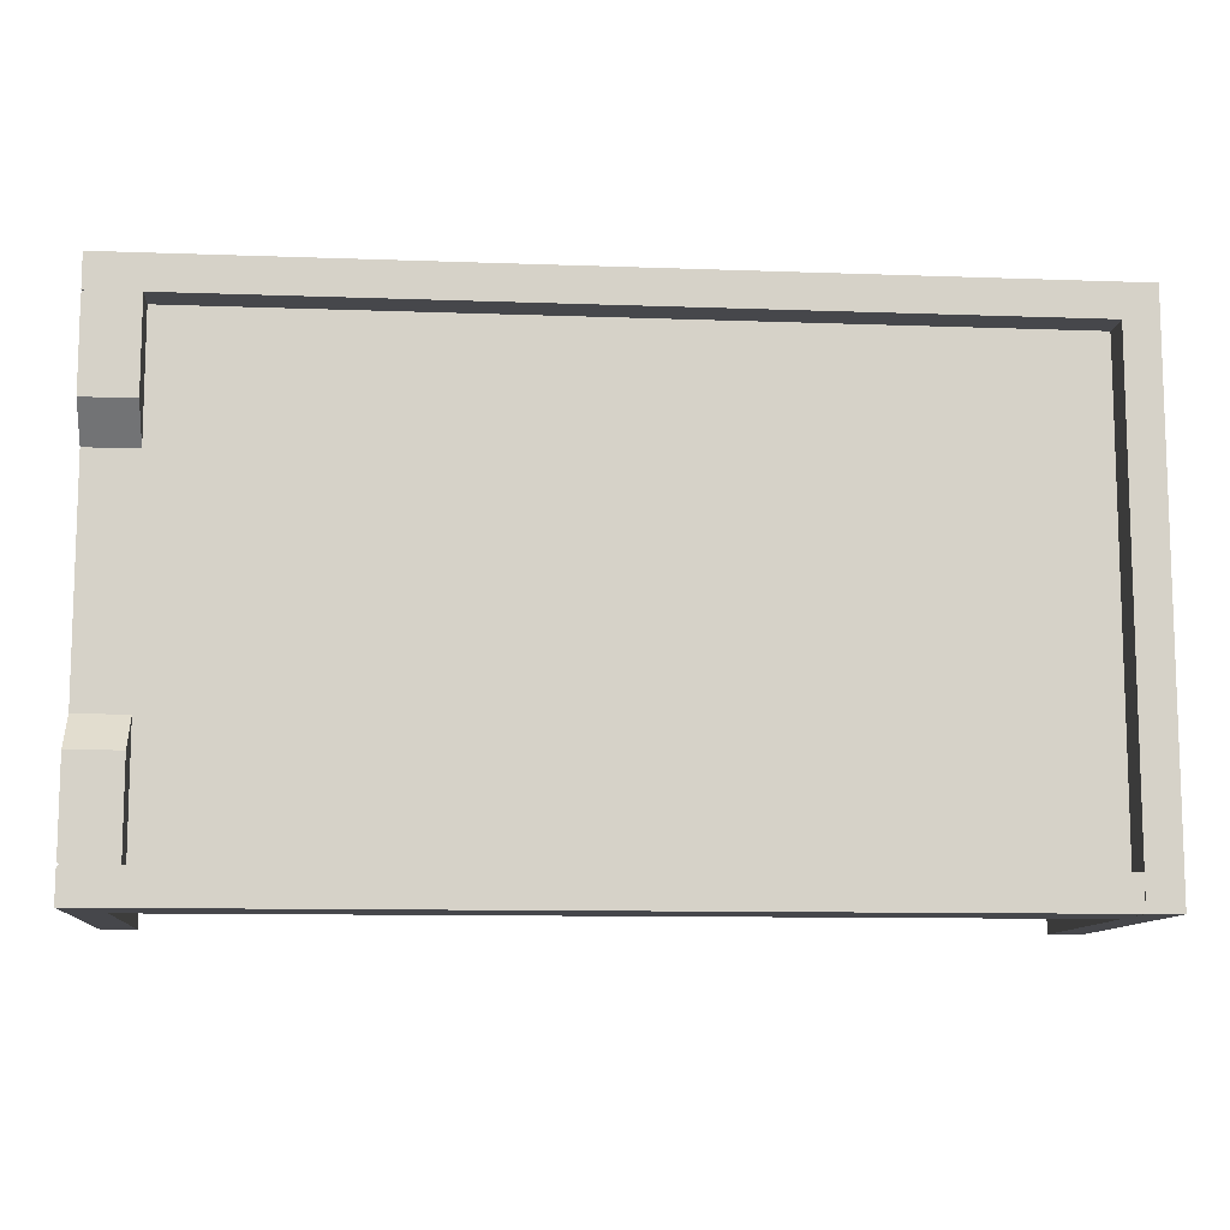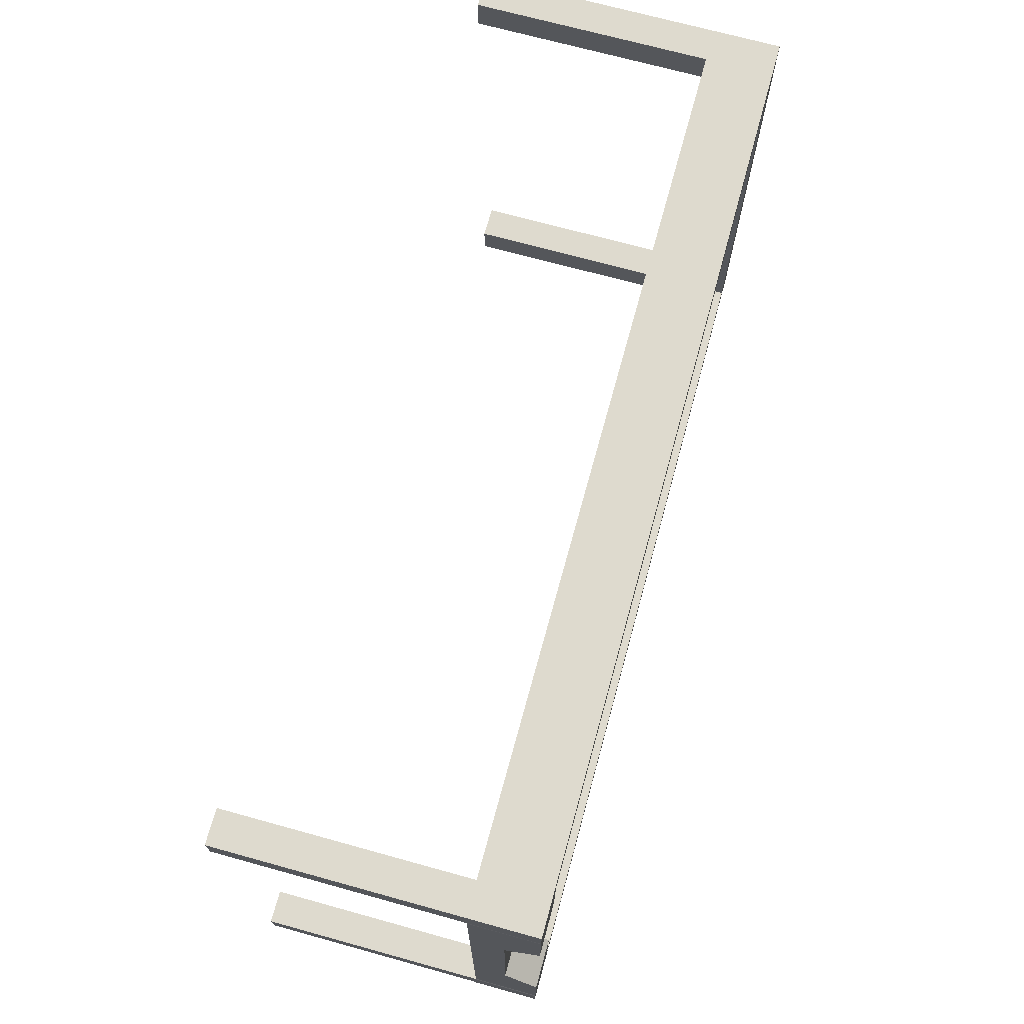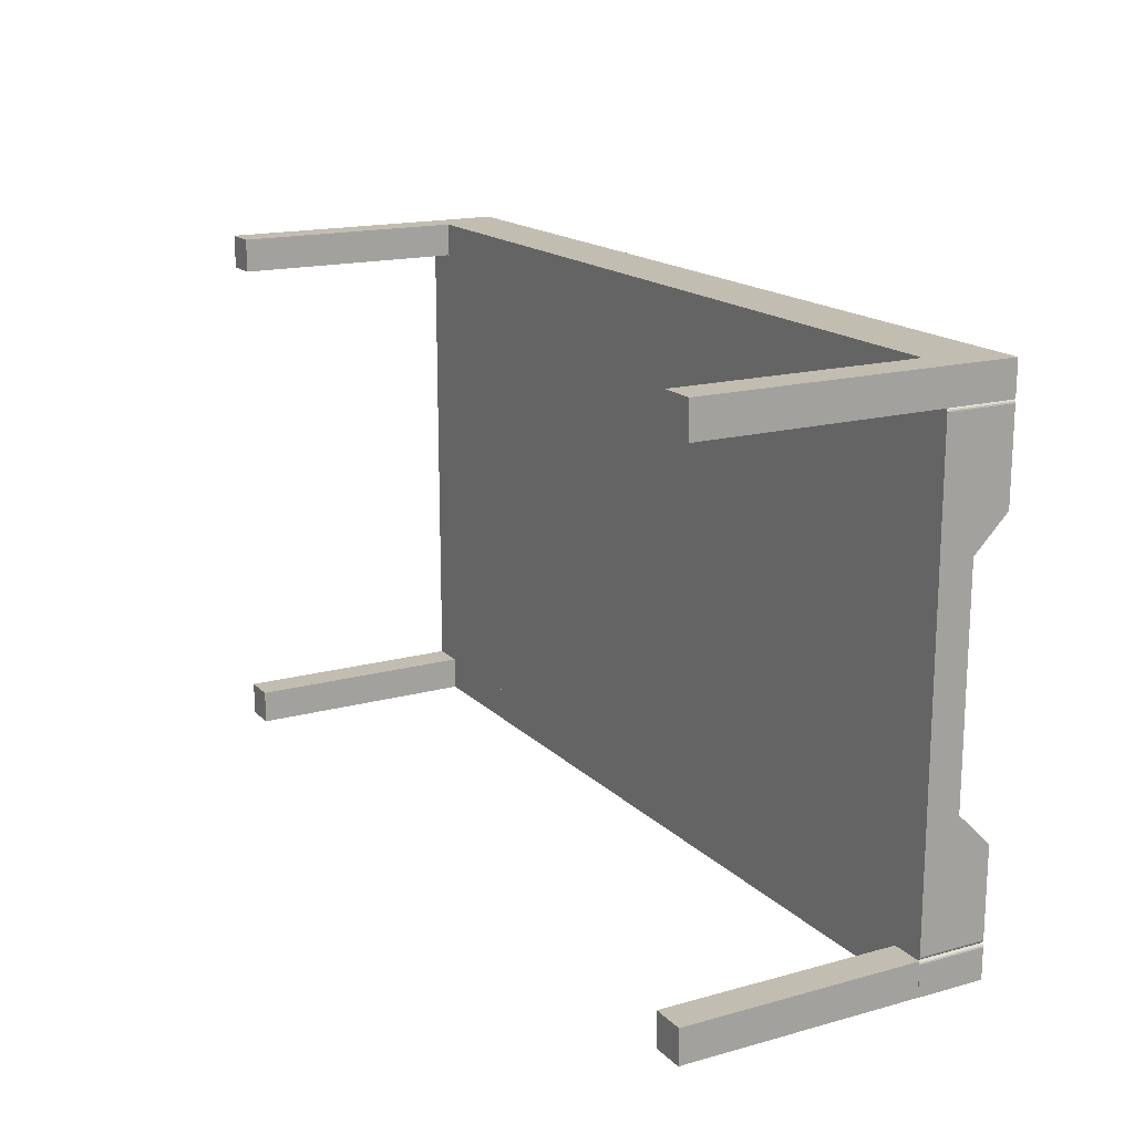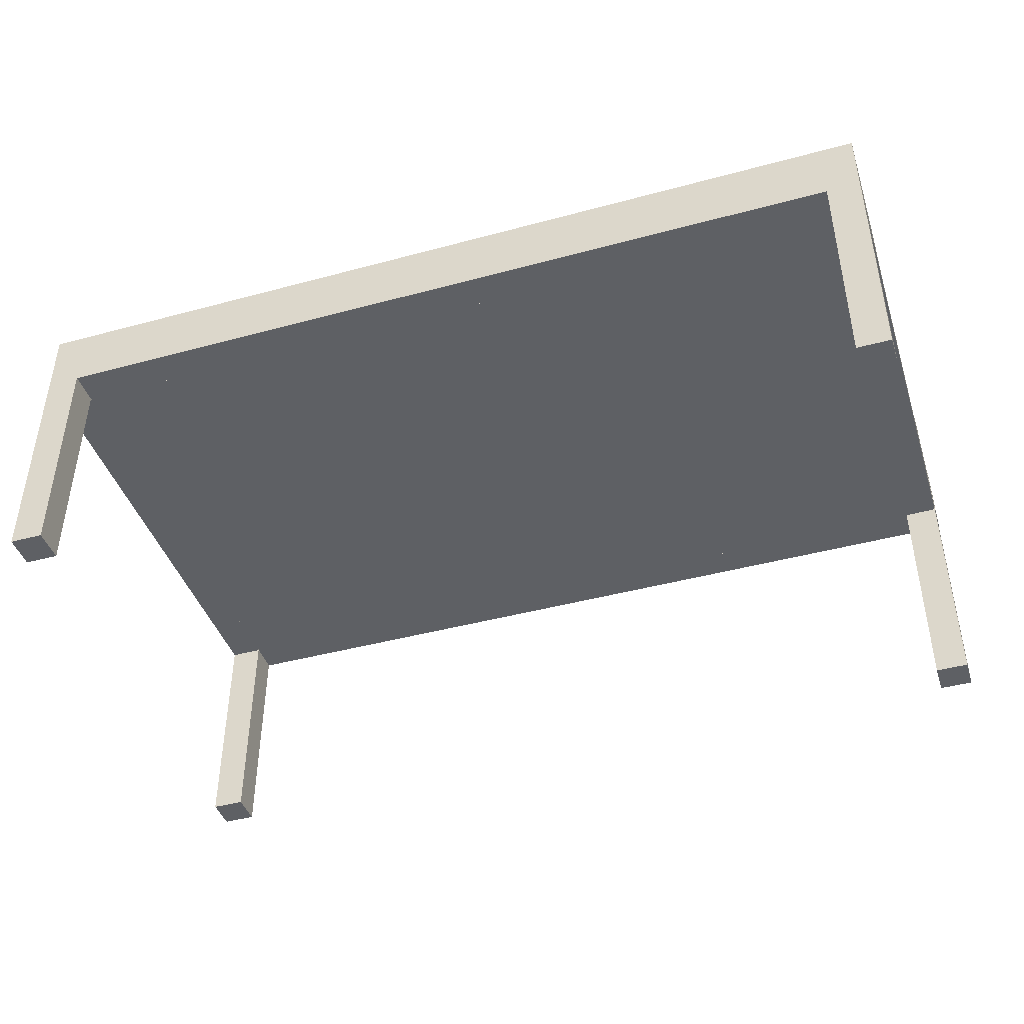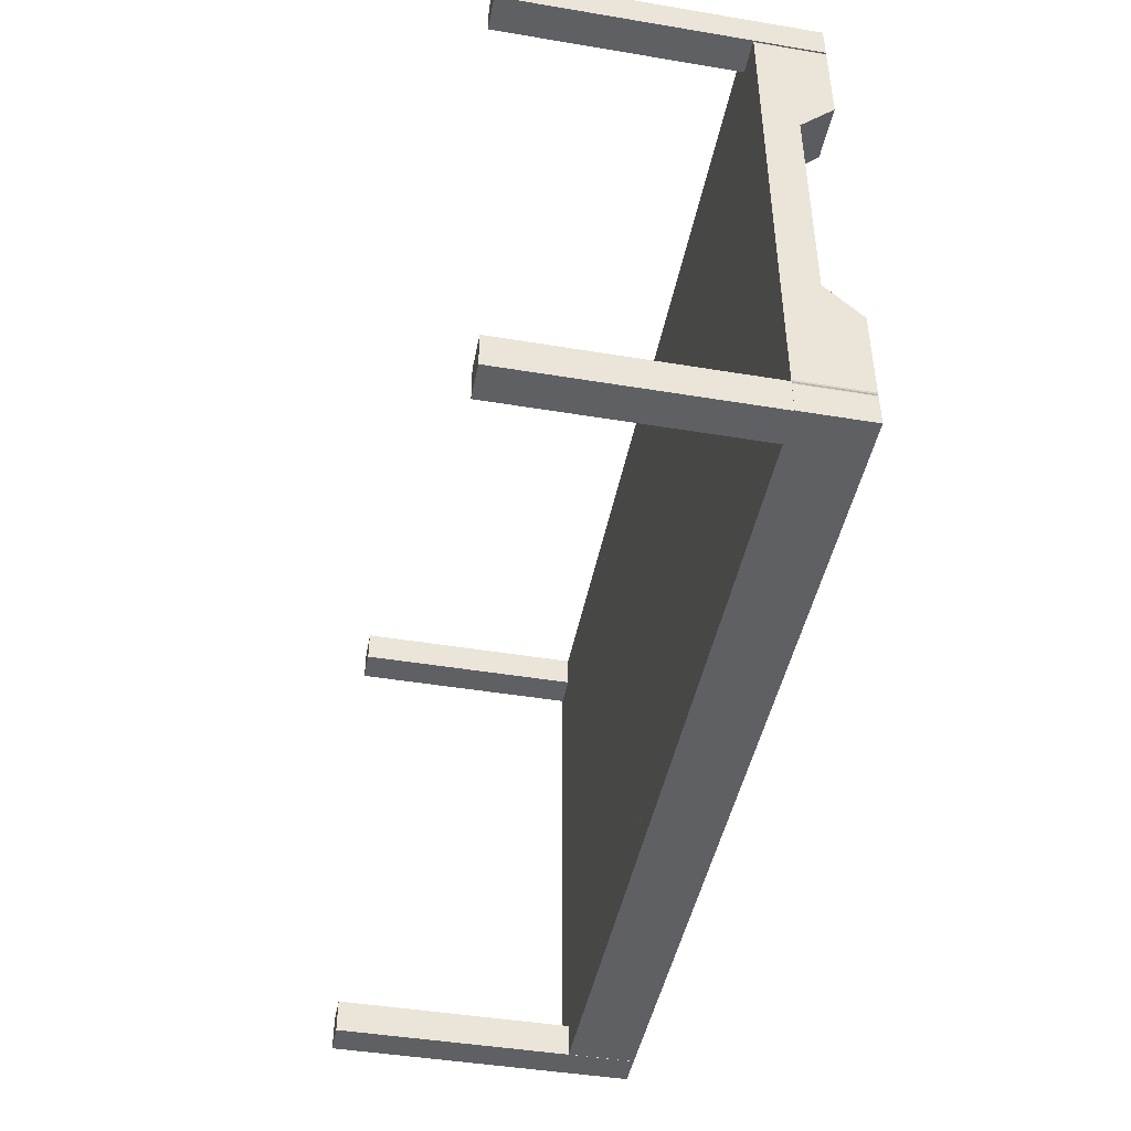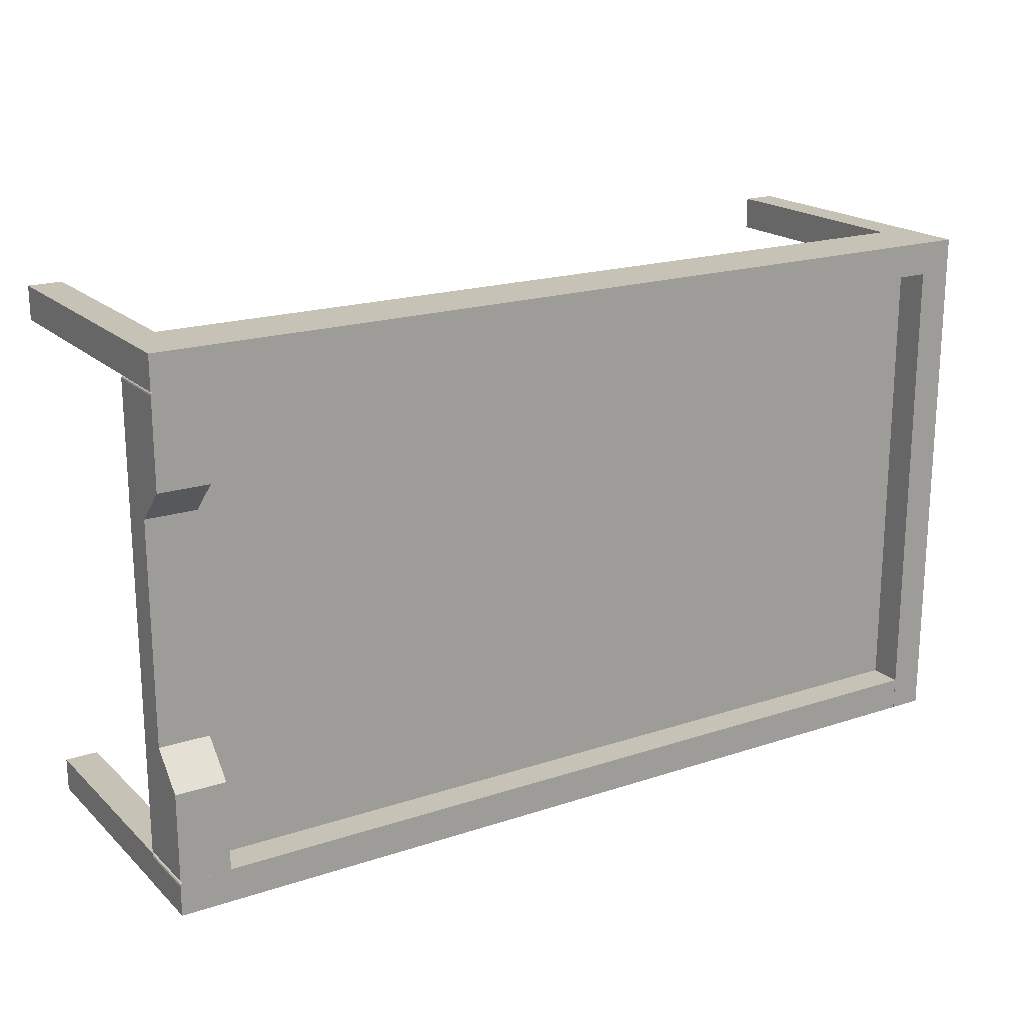
<metadata>
{"format":"obj","ext":"obj","renderer":"f3d","projection":"perspective","resolution":1024,"background":"white","views":[{"elev":-10.7,"azim":-5.2,"up":"+Y"},{"elev":71.1,"azim":-74.6,"up":"+Y"},{"elev":16.8,"azim":-119.0,"up":"+Y"},{"elev":-43.0,"azim":-162.2,"up":"+Z"},{"elev":-45.0,"azim":-100.9,"up":"+Y"},{"elev":19.2,"azim":-31.8,"up":"+Y"}]}
</metadata>
<code>
v 14 6.9 7
v 14 6.9 8
v 14 -6.9 8
v 14 -6.9 7
v 13.99 6.938 7
v 13.99 6.938 8
v 13.97 6.971 7
v 13.97 6.971 8
v 13.94 6.992 7
v 13.94 6.992 8
v 13.9 7 7
v 13.9 7 8
v 13.9 -7 8
v 13.9 -7 7
v 13.94 -6.992 7
v 13.94 -6.992 8
v 13.97 -6.971 7
v 13.97 -6.971 8
v 13.99 -6.938 7
v 13.99 -6.938 8
v -12 6.9 7
v -11.9 7 7
v -11.94 6.992 7
v -11.99 6.938 7
v -11.94 -6.992 7
v -11.97 -6.971 7
v -11.99 -6.938 7
v -11.97 6.971 7
v -12 -6.9 7
v -11.9 -7 7
v -11.9 7 9
v -11.94 6.992 9
v -11.97 6.971 9
v -11.99 6.938 9
v -12 6.9 9
v -10.5 7 8
v -10.5 7 9
v -10.5 4.3 9
v -12 4.3 9
v -10.5 3.3 8
v -12 3.3 8
v -11.9 -7 9
v -11.94 -6.992 9
v -11.97 -6.971 9
v -11.99 -6.938 9
v -12 -6.9 9
v -12 -3.3 8
v -12 -4.3 9
v -10.5 -3.3 8
v -10.5 -7 8
v -10.5 -7 9
v -10.5 -4.3 9
v -12.01 -8 7
v -12.01 -8 9
v -12.01 -7.1 9
v -12.01 -7.1 7
v 13.99 -8 7
v 13.99 -8 9
v -11.95 -7.008 9
v -11.98 -7.029 9
v -12 -7.062 9
v -11.91 -7 9
v 13.99 -7 9
v -11.95 -7.008 7
v -12 -7.062 7
v -11.91 -7 7
v -11.98 -7.029 7
v 13.99 -7 7
v 14 -8 9
v 14 -8 7
v 15 -8 7
v 15 -8 9
v 15 8 7
v 15 8 9
v 14 8 7
v 14 8 9
v -12 7 9
v -12 7 7
v 14 7 7
v 14 7 9
v 14 8 7
v 14 8 9
v -12 8 7
v -12 8 9
v 14 7 0
v 15 7 0
v 15 7 7
v 15 8 0
v 14 8 0
v -12 7 0
v -11 7 0
v -11 7 7
v -11 8 0
v -11 8 7
v -12 8 0
v -12 8 7
v -12 -8 7
v -12 -8 0
v -11 -8 0
v -11 -8 7
v -11 -7 0
v -11 -7 7
v -12 -7 0
v -12 -7 7
v 14 -8 7
v 14 -8 0
v 15 -8 0
v 15 -7 0
v 15 -7 7
v 14 -7 0
v 14 -7 7
g obj_16667857
f 1 2 3
f 3 4 1
f 2 1 5
f 6 5 7
f 8 7 9
f 10 9 11
f 11 12 10
f 9 10 8
f 7 8 6
f 5 6 2
f 13 14 15
f 16 15 17
f 18 17 19
f 20 19 4
f 4 3 20
f 19 20 18
f 17 18 16
f 15 16 13
f 9 7 5
f 1 11 9
f 1 21 22
f 23 21 24
f 25 26 27
f 22 11 1
f 24 28 23
f 29 30 25
f 29 4 14
f 15 4 19
f 29 21 1
f 23 22 21
f 14 30 29
f 19 17 15
f 5 1 9
f 15 14 4
f 27 29 25
f 1 4 29
f 31 22 23
f 32 23 28
f 33 28 24
f 34 24 21
f 21 35 34
f 24 34 33
f 28 33 32
f 23 32 31
f 11 22 36
f 31 37 36
f 36 22 31
f 36 12 11
f 34 31 32
f 32 33 34
f 38 37 35
f 35 37 31
f 34 35 31
f 35 39 38
f 36 37 38
f 38 40 36
f 38 39 41
f 41 40 38
f 30 42 43
f 25 43 44
f 26 44 45
f 27 45 46
f 46 29 27
f 45 27 26
f 44 26 25
f 43 25 30
f 21 41 39
f 21 29 47
f 47 41 21
f 29 46 48
f 48 47 29
f 39 35 21
f 40 16 18
f 10 2 6
f 18 20 40
f 40 2 12
f 6 8 10
f 40 13 16
f 13 40 49
f 47 49 40
f 10 12 2
f 20 3 40
f 40 41 47
f 3 2 40
f 12 36 40
f 49 50 13
f 42 30 50
f 14 13 50
f 50 30 14
f 50 51 42
f 43 46 45
f 45 44 43
f 43 42 46
f 52 48 46
f 46 51 52
f 42 51 46
f 50 49 52
f 52 51 50
f 49 47 48
f 48 52 49
f 53 54 55
f 55 56 53
f 54 53 57
f 57 58 54
f 59 60 61
f 55 62 59
f 58 63 62
f 62 55 58
f 61 55 59
f 55 54 58
f 64 56 65
f 57 56 66
f 65 67 64
f 64 66 56
f 57 53 56
f 66 68 57
f 58 57 68
f 68 63 58
f 63 68 66
f 66 62 63
f 56 55 61
f 65 61 60
f 67 60 59
f 64 59 62
f 62 66 64
f 59 64 67
f 60 67 65
f 61 65 56
f 69 70 71
f 71 72 69
f 72 71 73
f 73 74 72
f 74 73 75
f 75 76 74
f 76 75 70
f 70 69 76
f 72 74 76
f 76 69 72
f 71 70 75
f 75 73 71
f 77 78 79
f 79 80 77
f 80 79 81
f 81 82 80
f 82 81 83
f 83 84 82
f 84 83 78
f 78 77 84
f 80 82 84
f 84 77 80
f 79 78 83
f 83 81 79
f 79 85 86
f 86 87 79
f 87 86 88
f 88 73 87
f 73 88 89
f 89 75 73
f 75 89 85
f 85 79 75
f 73 75 79
f 79 87 73
f 88 86 85
f 85 89 88
f 78 90 91
f 91 92 78
f 92 91 93
f 93 94 92
f 94 93 95
f 95 96 94
f 96 95 90
f 90 78 96
f 94 96 78
f 78 92 94
f 93 91 90
f 90 95 93
f 97 98 99
f 99 100 97
f 100 99 101
f 101 102 100
f 102 101 103
f 103 104 102
f 104 103 98
f 98 97 104
f 102 104 97
f 97 100 102
f 101 99 98
f 98 103 101
f 105 106 107
f 107 71 105
f 71 107 108
f 108 109 71
f 109 108 110
f 110 111 109
f 111 110 106
f 106 105 111
f 109 111 105
f 105 71 109
f 108 107 106
f 106 110 108

</code>
